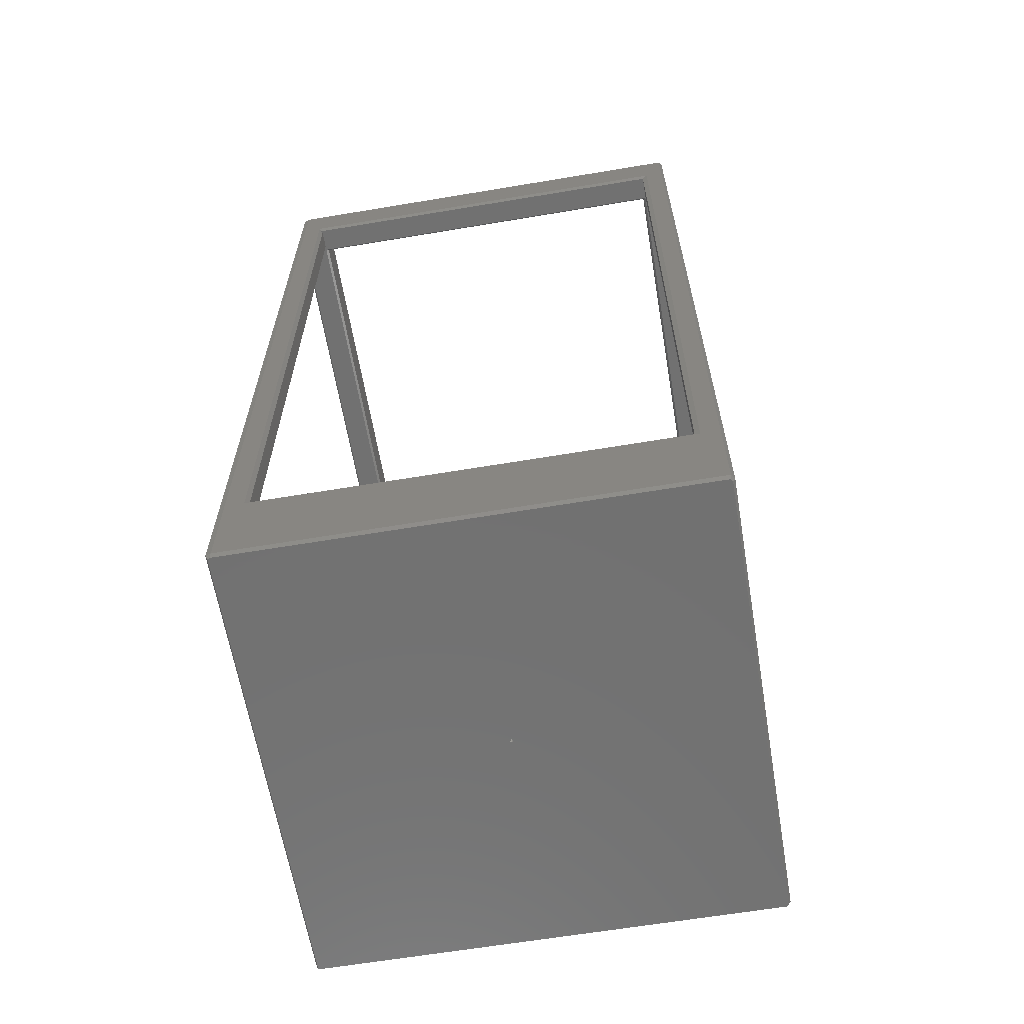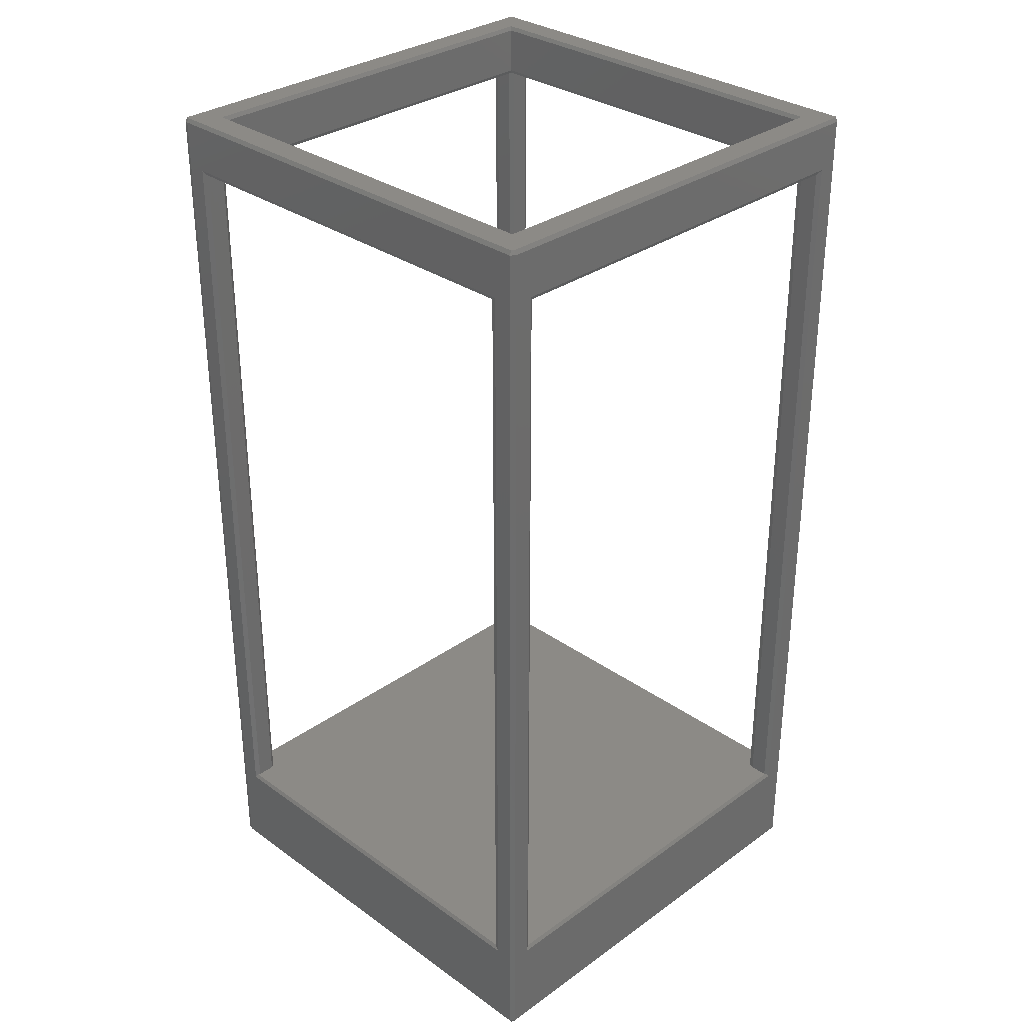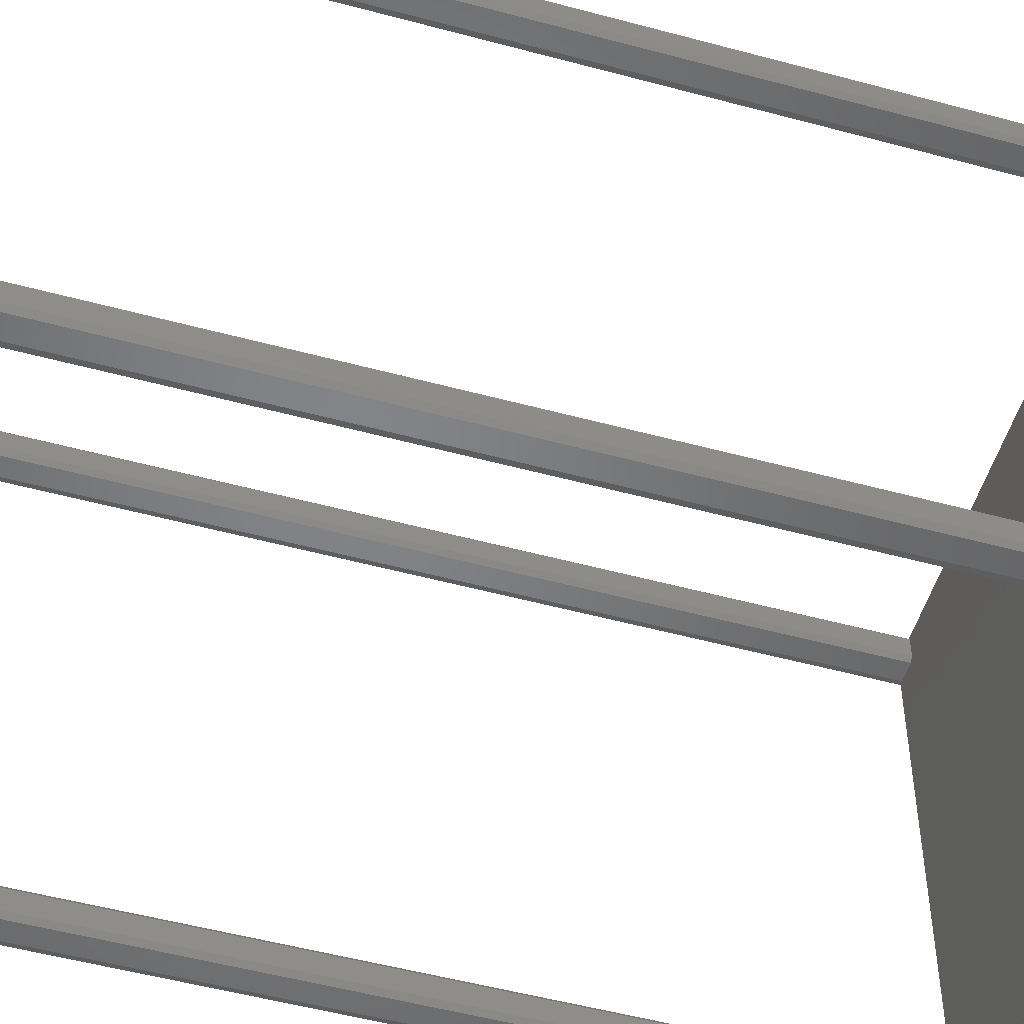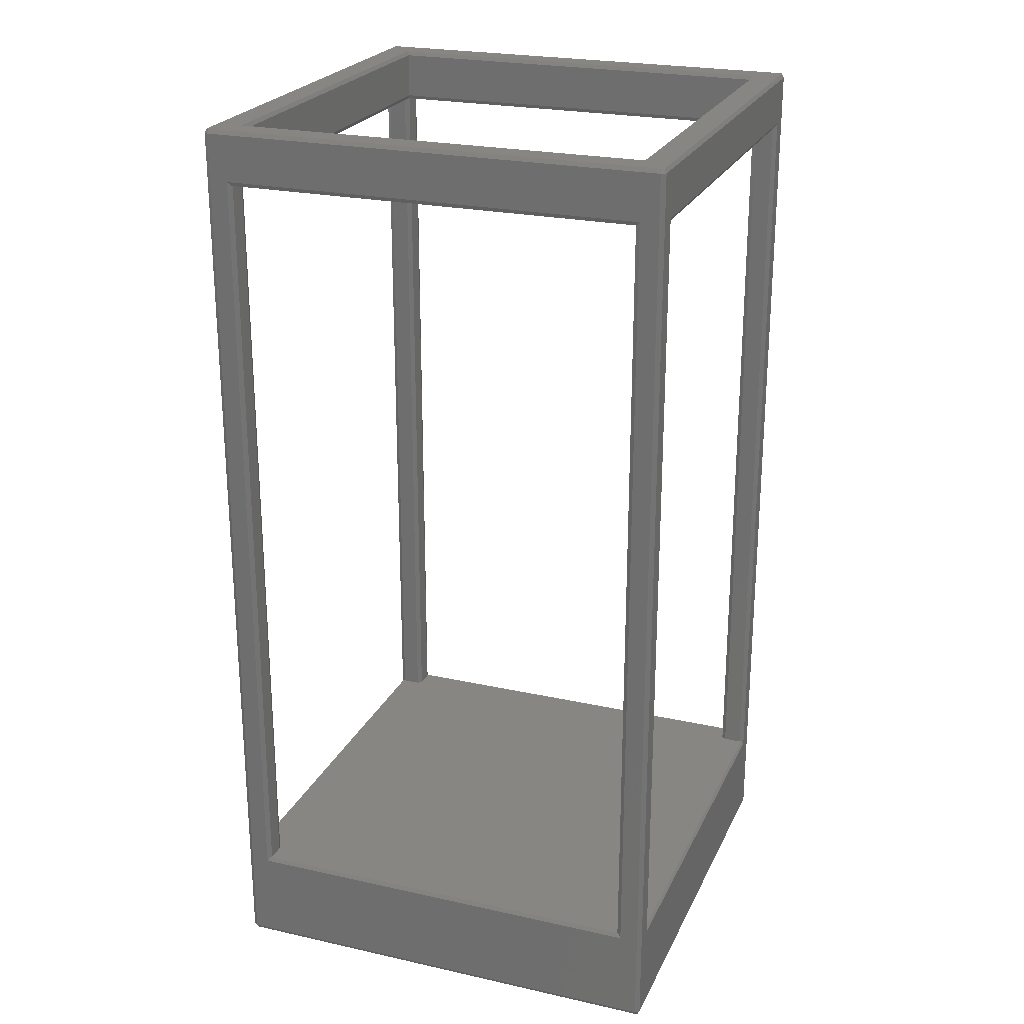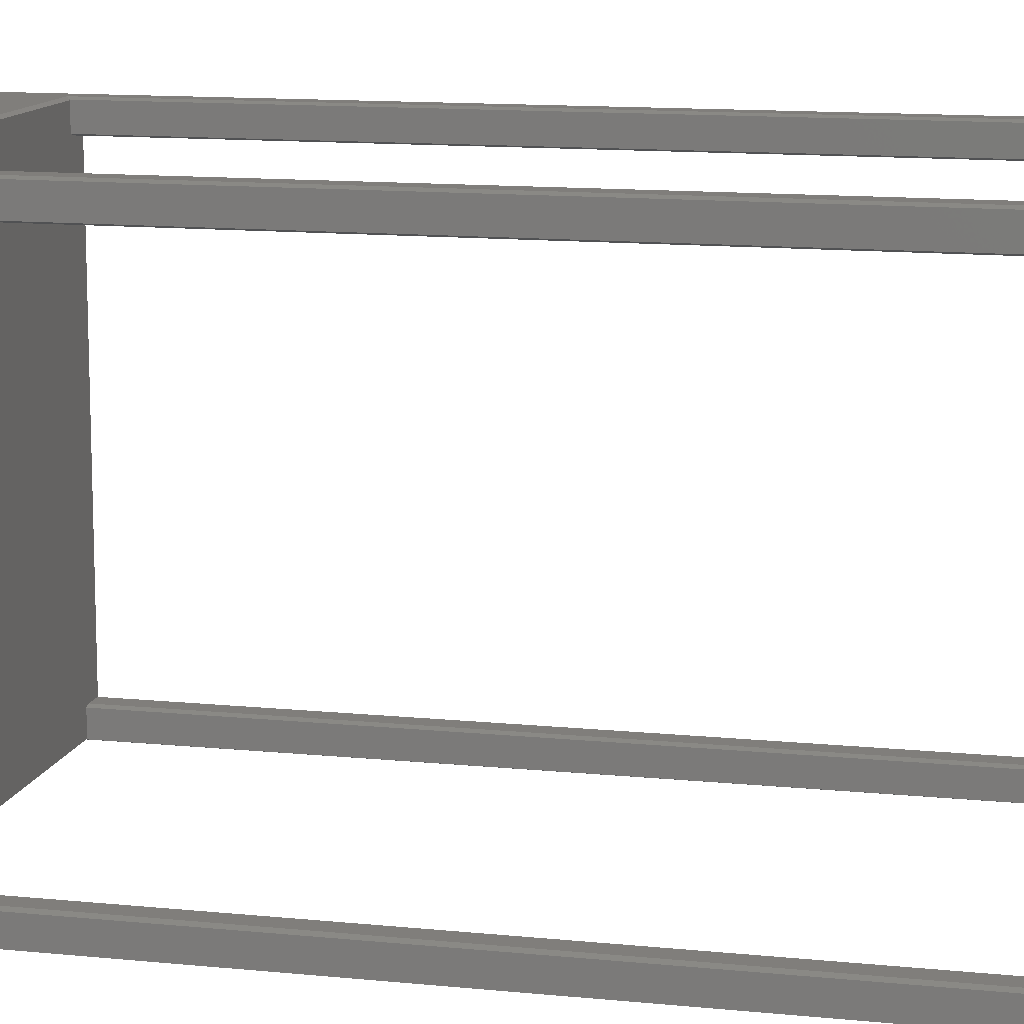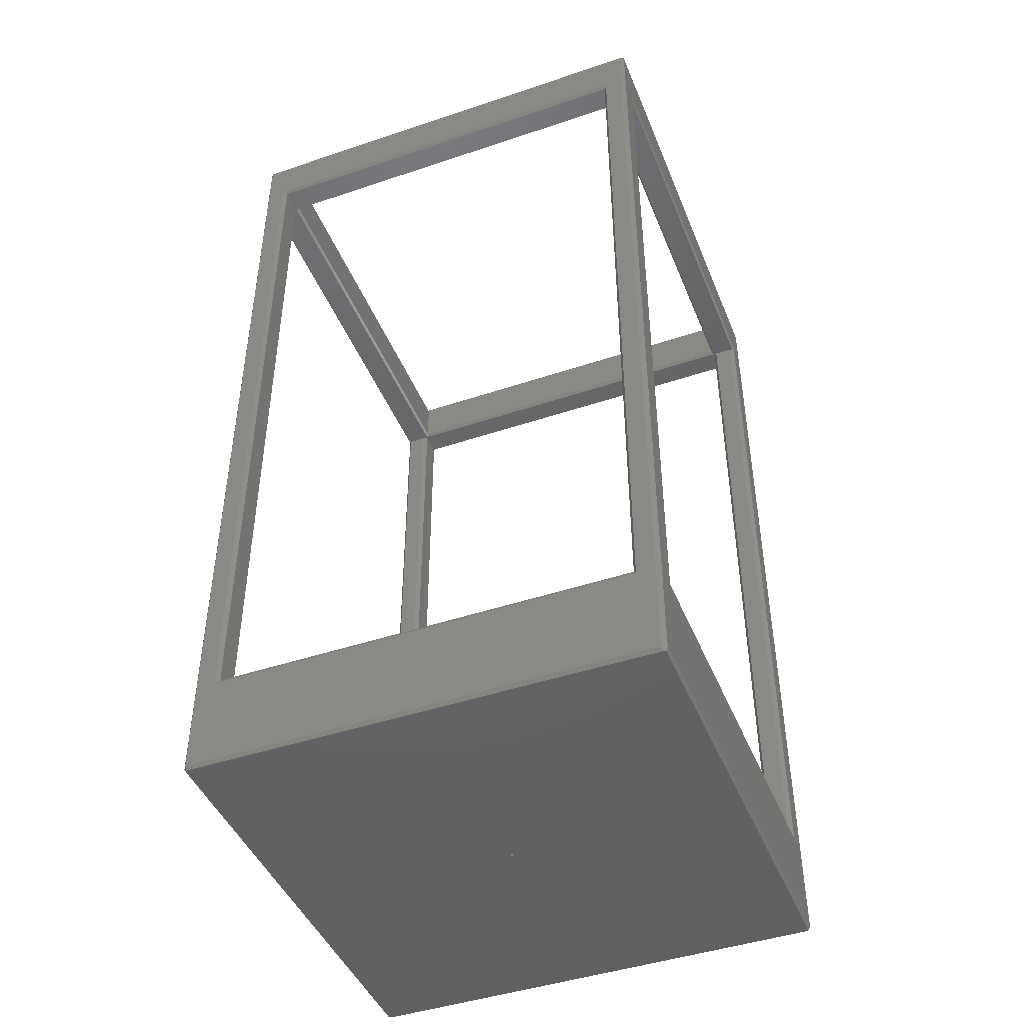
<metadata>
{"format":"stl","ext":"stl","renderer":"f3d","projection":"perspective","resolution":1024,"background":"white","views":[{"elev":-63.3,"azim":9.6,"up":"+Z"},{"elev":31.7,"azim":44.9,"up":"+Z"},{"elev":-51.6,"azim":73.6,"up":"+Y"},{"elev":23.8,"azim":110.4,"up":"+Z"},{"elev":12.4,"azim":-76.6,"up":"+Y"},{"elev":-45.0,"azim":-158.7,"up":"+Z"}]}
</metadata>
<code>
# stl→obj: 151 verts, 384 faces
v -0.4935 -0.4998 2.009
v -0.5031 -0.5009 2
v -0.4919 -0.5045 2
v -0.5031 -0.4491 2
v -0.499 -0.4979 2.009
v -0.499 -0.4521 2.009
v -0.4935 -0.4502 2.009
v -0.4535 -0.4502 2.009
v -0.45 -0.455 2.009
v -0.4535 -0.4998 2.009
v -0.4519 -0.5045 2
v -0.45 -0.495 2.009
v 0.4981 -0.5045 2
v 0.505 -0.495 0
v 0.505 -0.495 2
v 0.4981 -0.5045 0
v -0.5031 0.5009 0
v -0.5031 0.4491 0.2
v -0.5031 0.5009 2
v -0.5031 -0.4491 0.2
v -0.5031 -0.4491 1.9
v -0.5031 -0.5009 0
v -0.5031 0.4491 1.9
v -0.5031 0.4491 2
v -0.499 -0.4979 -0.008659
v -0.499 0.4979 -0.008659
v -0.4919 -0.5045 0
v -0.4935 -0.4998 -0.008659
v 0.001181 -0.003633 -0.008659
v 0.5 -0.495 -0.008659
v 0.4965 -0.4998 -0.008659
v 0.00382 0 -0.008659
v 0.5 0.495 -0.008659
v 0.001181 0.003633 -0.008659
v -0.003091 -0.002245 -0.008659
v 0.4965 0.4998 -0.008659
v -0.4935 0.4998 -0.008659
v -0.003091 0.002245 -0.008659
v 0.505 0.495 0
v -0.4519 -0.5045 1.9
v 0.4581 -0.5045 1.9
v -0.4519 -0.5045 0.2
v 0.4581 -0.5045 0.2
v 0.505 -0.455 2
v 0.505 0.455 1.9
v 0.505 0.455 2
v 0.505 -0.455 1.9
v 0.505 -0.455 0.2
v 0.505 0.495 2
v 0.505 0.455 0.2
v -0.4935 0.4502 2.009
v -0.499 0.4521 2.009
v -0.499 0.4979 2.009
v -0.4919 0.5045 2
v -0.4935 0.4998 2.009
v -0.4535 0.4998 2.009
v -0.4519 0.5045 2
v -0.45 0.495 2.009
v -0.4535 0.4502 2.009
v -0.45 0.455 2.009
v -0.4519 -0.4455 0.2087
v 0.4469 -0.4491 0.2087
v -0.4519 0.4455 0.2087
v -0.445 -0.455 0.2087
v -0.4919 0.4455 0.2087
v -0.4919 -0.4455 0.2087
v -0.499 0.4478 0.2087
v -0.499 -0.4478 0.2087
v -0.445 0.455 0.2087
v 0.4469 0.4491 0.2087
v 0.4469 0.4998 0.2087
v -0.445 0.495 0.2087
v -0.4485 0.4998 0.2087
v 0.4981 0.4455 0.2087
v 0.5 -0.4481 0.2087
v 0.5 0.4481 0.2087
v 0.4981 -0.4455 0.2087
v 0.4581 0.4455 0.2087
v 0.4581 -0.4455 0.2087
v 0.4469 -0.4998 0.2087
v -0.445 -0.495 0.2087
v -0.4485 -0.4998 0.2087
v -0.4919 0.5045 0
v 0.4981 0.5045 0
v 0.4469 0.5009 0.2066
v -0.4519 0.5045 0.2
v 0.4581 0.5045 0.2
v 0.4581 0.5045 1.9
v 0.4581 0.5045 2
v 0.4981 0.5045 2
v -0.4519 0.5045 1.9
v 0.4581 -0.5045 2
v 0.4565 -0.4998 2.009
v 0.451 -0.4521 2.009
v 0.451 -0.4979 2.009
v 0.4565 -0.4502 2.009
v 0.4965 -0.4502 2.009
v 0.5 -0.455 2.009
v 0.4965 -0.4998 2.009
v 0.5 -0.495 2.009
v 0.4565 0.4502 2.009
v 0.451 0.4521 2.009
v 0.451 0.4979 2.009
v 0.4565 0.4998 2.009
v 0.4965 0.4998 2.009
v 0.5 0.495 2.009
v 0.4965 0.4502 2.009
v 0.5 0.455 2.009
v -0.445 0.4452 2.009
v -0.445 -0.4452 2.009
v 0.446 0.4452 2.009
v 0.446 -0.4452 2.009
v -0.44 -0.4405 1.9
v -0.445 0.4452 1.891
v -0.44 0.4405 1.9
v -0.445 -0.4452 1.891
v -0.44 -0.4405 2
v -0.44 0.4405 2
v 0.446 -0.4452 1.891
v 0.4469 -0.4491 1.891
v 0.4469 -0.4998 1.891
v 0.4469 0.4491 1.891
v 0.446 0.4452 1.891
v -0.445 -0.495 1.891
v -0.4485 -0.4998 1.891
v 0.4981 -0.4455 1.891
v 0.5 0.4481 1.891
v 0.5 -0.4481 1.891
v 0.4981 0.4455 1.891
v 0.4581 -0.4455 1.891
v 0.4581 0.4455 1.891
v 0.4469 0.4998 1.891
v -0.445 0.455 1.891
v -0.445 0.495 1.891
v -0.4485 0.4998 1.891
v -0.445 -0.455 1.891
v -0.4519 -0.4455 1.891
v -0.4519 0.4455 1.891
v -0.4919 -0.4455 1.891
v -0.4919 0.4455 1.891
v -0.499 -0.4478 1.891
v -0.499 0.4478 1.891
v 0.4419 -0.4405 2
v 0.4469 -0.5009 1.893
v 0.4419 -0.4405 1.9
v 0.4419 0.4405 1.9
v 0.4419 0.4405 2
v 0.4469 0.5009 1.893
v 0.4469 -0.5009 0.2066
v -7.955e-07 0 -0.003308
v -8.916e-08 0 -0.003308
f 1 2 3
f 4 5 6
f 5 4 2
f 5 2 1
f 7 7 7
f 8 8 8
f 9 8 8
f 8 9 9
f 10 3 11
f 12 9 9
f 9 12 12
f 7 8 8
f 8 7 7
f 12 10 12
f 10 12 10
f 7 6 7
f 6 6 7
f 6 6 4
f 10 1 3
f 7 9 8
f 9 7 12
f 1 12 7
f 12 1 10
f 6 1 7
f 1 6 5
f 10 10 10
f 10 10 11
f 13 14 15
f 14 13 16
f 17 18 19
f 17 20 18
f 2 21 20
f 22 20 17
f 2 20 22
f 21 2 4
f 23 19 18
f 23 24 19
f 21 24 23
f 24 21 4
f 25 17 26
f 17 25 22
f 27 22 28
f 29 30 31
f 30 32 33
f 34 33 32
f 30 29 32
f 28 29 31
f 25 35 28
f 29 28 35
f 33 34 36
f 37 34 38
f 34 37 36
f 35 25 38
f 26 38 25
f 38 26 37
f 14 33 39
f 33 14 30
f 16 31 14
f 28 22 25
f 40 11 3
f 41 11 40
f 3 42 40
f 42 27 43
f 27 42 3
f 11 41 13
f 43 13 41
f 43 16 13
f 16 43 27
f 44 45 46
f 44 47 45
f 15 47 44
f 47 15 48
f 45 49 46
f 50 49 45
f 49 50 39
f 48 39 50
f 48 14 39
f 14 48 15
f 14 31 30
f 22 3 2
f 3 22 27
f 31 27 28
f 27 31 16
f 51 51 51
f 19 52 53
f 52 19 24
f 51 52 52
f 52 52 24
f 52 51 51
f 54 19 55
f 56 56 57
f 56 56 56
f 58 56 56
f 56 58 58
f 59 59 59
f 60 58 58
f 58 60 60
f 54 56 57
f 56 54 55
f 60 59 60
f 59 60 59
f 55 19 53
f 59 51 51
f 51 59 59
f 55 58 56
f 58 55 60
f 51 60 55
f 60 51 59
f 53 51 55
f 51 53 52
f 59 59 59
f 61 62 63
f 62 61 64
f 65 61 63
f 65 66 61
f 67 66 65
f 66 67 68
f 69 70 71
f 63 70 69
f 69 71 72
f 72 71 73
f 74 75 76
f 74 77 75
f 78 77 74
f 78 79 77
f 70 79 78
f 79 70 62
f 70 63 62
f 62 64 80
f 81 80 64
f 80 81 82
f 36 83 84
f 83 36 37
f 18 68 67
f 68 18 20
f 33 36 39
f 75 50 76
f 50 75 48
f 85 73 71
f 86 85 87
f 85 86 73
f 88 89 90
f 89 88 57
f 91 57 88
f 90 87 88
f 87 84 86
f 84 87 90
f 57 91 54
f 86 54 91
f 86 83 54
f 83 86 84
f 83 19 54
f 19 83 17
f 37 17 83
f 39 36 84
f 26 17 37
f 49 84 90
f 84 49 39
f 92 93 92
f 93 92 93
f 94 95 94
f 95 93 93
f 96 96 96
f 97 97 97
f 97 98 97
f 98 98 97
f 98 98 44
f 99 92 13
f 100 44 98
f 44 100 15
f 96 97 97
f 97 96 96
f 100 99 15
f 96 94 96
f 94 96 94
f 99 93 92
f 96 98 97
f 98 96 100
f 93 100 96
f 100 93 99
f 94 93 96
f 93 94 95
f 15 99 13
f 101 101 101
f 102 103 102
f 101 102 102
f 102 101 101
f 89 104 104
f 90 105 49
f 49 105 106
f 107 107 107
f 108 49 106
f 49 108 46
f 89 105 90
f 105 89 104
f 108 108 46
f 107 108 108
f 108 107 107
f 104 104 103
f 107 101 101
f 101 107 107
f 104 106 105
f 106 104 108
f 101 108 104
f 108 101 107
f 103 101 104
f 101 103 102
f 107 107 107
f 59 109 59
f 51 109 59
f 8 110 8
f 110 8 9
f 109 51 110
f 7 110 51
f 110 7 8
f 51 7 51
f 51 7 7
f 52 7 51
f 7 52 6
f 111 102 103
f 102 111 94
f 112 94 111
f 103 109 111
f 56 103 104
f 60 109 58
f 103 58 109
f 103 56 58
f 103 56 56
f 107 108 107
f 108 107 98
f 97 98 107
f 98 97 97
f 107 97 107
f 101 97 107
f 101 96 97
f 101 96 101
f 101 96 96
f 102 96 101
f 96 102 94
f 94 112 95
f 110 95 112
f 12 95 110
f 59 109 60
f 59 109 59
f 12 110 9
f 10 95 12
f 10 95 10
f 95 10 93
f 113 114 115
f 114 113 116
f 117 115 118
f 115 117 113
f 109 117 118
f 117 109 110
f 4 52 24
f 52 4 6
f 119 120 121
f 120 119 122
f 123 122 119
f 121 124 119
f 124 121 125
f 126 127 128
f 126 129 127
f 130 129 126
f 130 131 129
f 120 131 130
f 131 120 122
f 122 123 132
f 133 123 114
f 134 123 133
f 123 134 132
f 132 134 135
f 136 119 124
f 136 116 119
f 137 116 136
f 116 137 114
f 138 114 137
f 114 138 133
f 139 138 137
f 139 140 138
f 141 140 139
f 140 141 142
f 141 23 142
f 23 141 21
f 11 93 10
f 93 11 92
f 92 11 92
f 92 11 13
f 117 112 143
f 112 117 110
f 40 144 41
f 125 144 40
f 144 125 121
f 119 113 145
f 113 119 116
f 45 128 127
f 128 45 47
f 145 117 143
f 117 145 113
f 98 46 108
f 46 98 44
f 123 115 114
f 115 123 146
f 115 147 118
f 147 115 146
f 148 91 88
f 135 148 132
f 148 135 91
f 118 111 109
f 111 118 147
f 57 104 89
f 104 57 56
f 145 147 146
f 147 145 143
f 143 111 147
f 111 143 112
f 123 145 146
f 145 123 119
f 70 131 122
f 131 70 78
f 88 85 148
f 85 88 87
f 71 148 85
f 71 132 148
f 70 132 71
f 132 70 122
f 78 129 131
f 129 78 74
f 127 50 45
f 127 76 50
f 129 76 127
f 76 129 74
f 82 149 80
f 42 149 82
f 149 42 43
f 149 41 144
f 41 149 43
f 77 130 126
f 130 77 79
f 79 120 130
f 120 79 62
f 80 120 62
f 80 121 120
f 149 121 80
f 121 149 144
f 128 77 126
f 128 75 77
f 47 75 128
f 75 47 48
f 61 139 137
f 139 61 66
f 125 81 124
f 125 82 81
f 40 82 125
f 82 40 42
f 124 64 136
f 64 124 81
f 139 66 141
f 68 141 66
f 141 68 21
f 21 68 20
f 136 61 137
f 61 136 64
f 142 67 140
f 23 67 142
f 67 23 18
f 140 67 65
f 138 69 133
f 69 138 63
f 133 72 134
f 72 133 69
f 135 86 91
f 135 73 86
f 134 73 135
f 73 134 72
f 65 138 140
f 138 65 63
f 29 150 151
f 150 29 35
f 150 35 38
f 29 151 32
f 32 151 34
f 34 150 38
f 150 34 151

</code>
